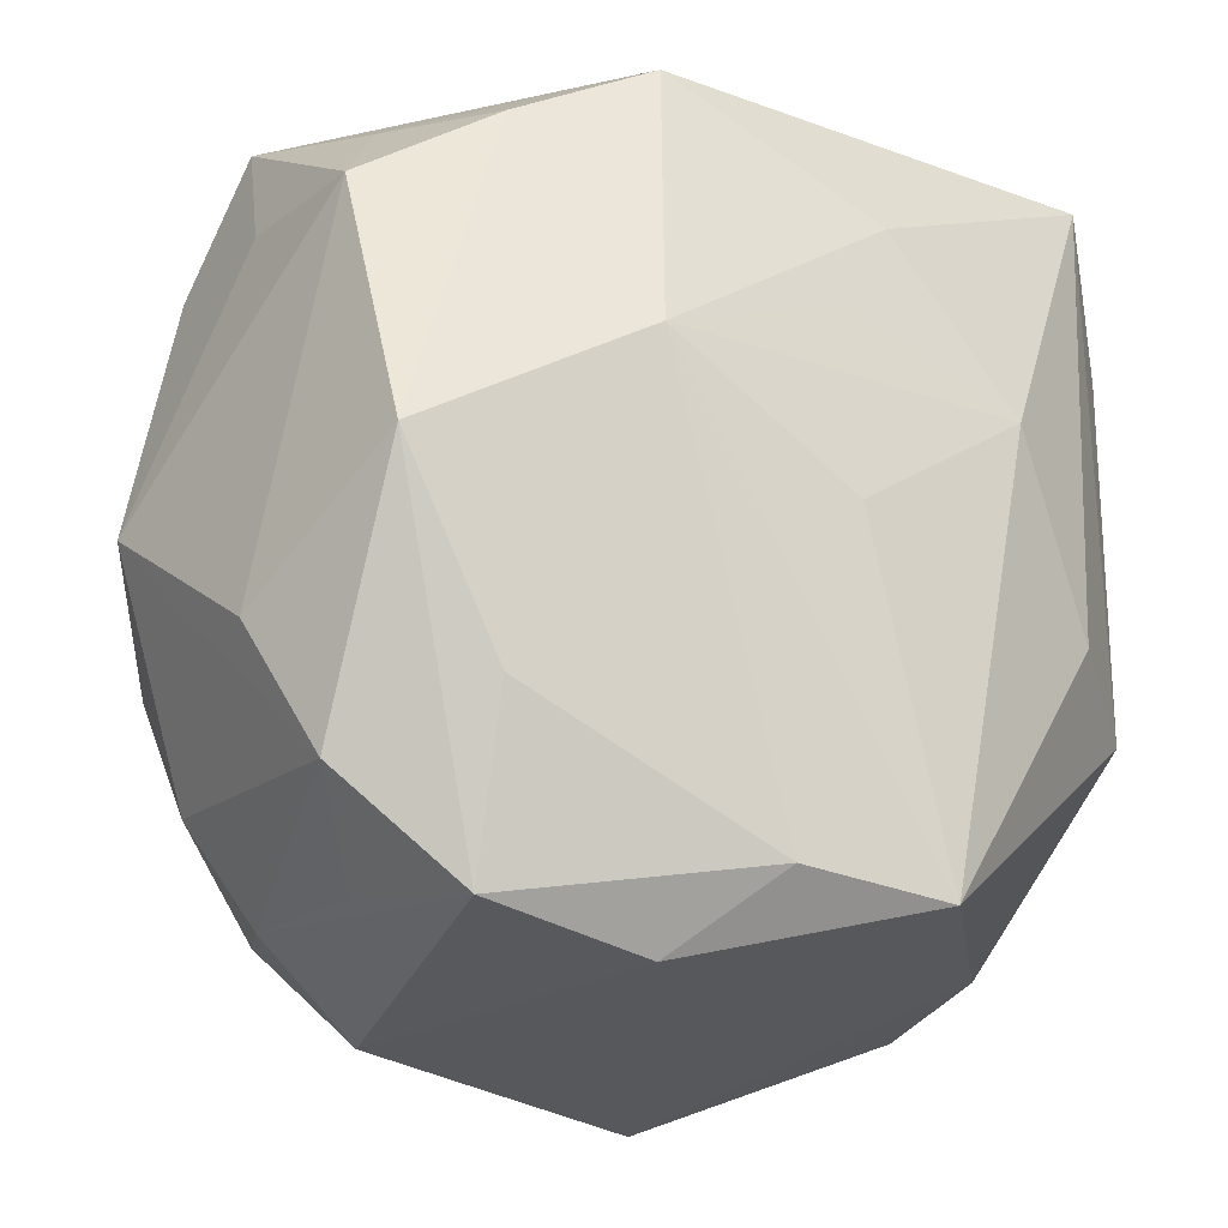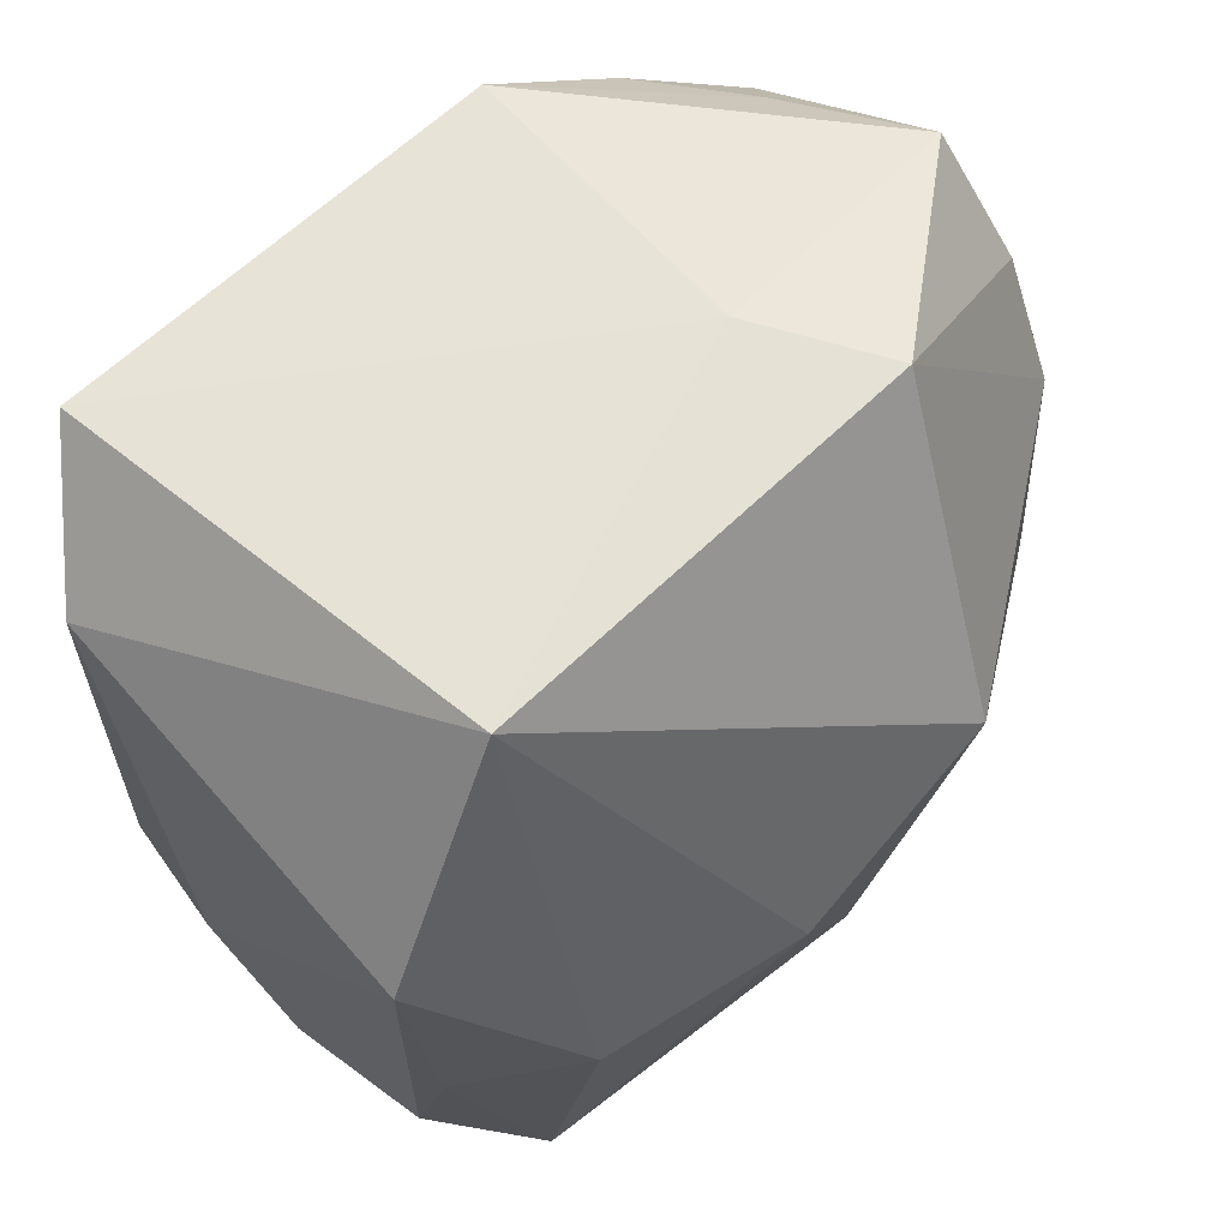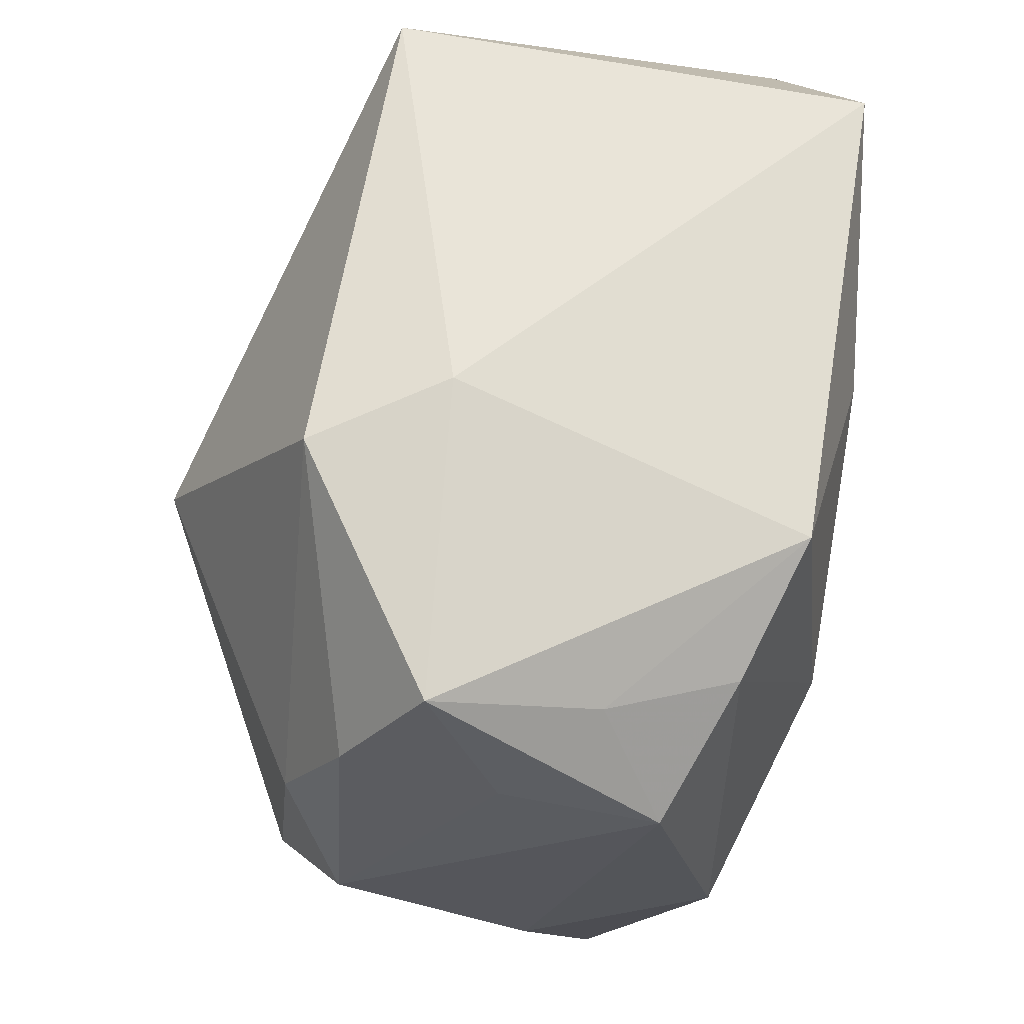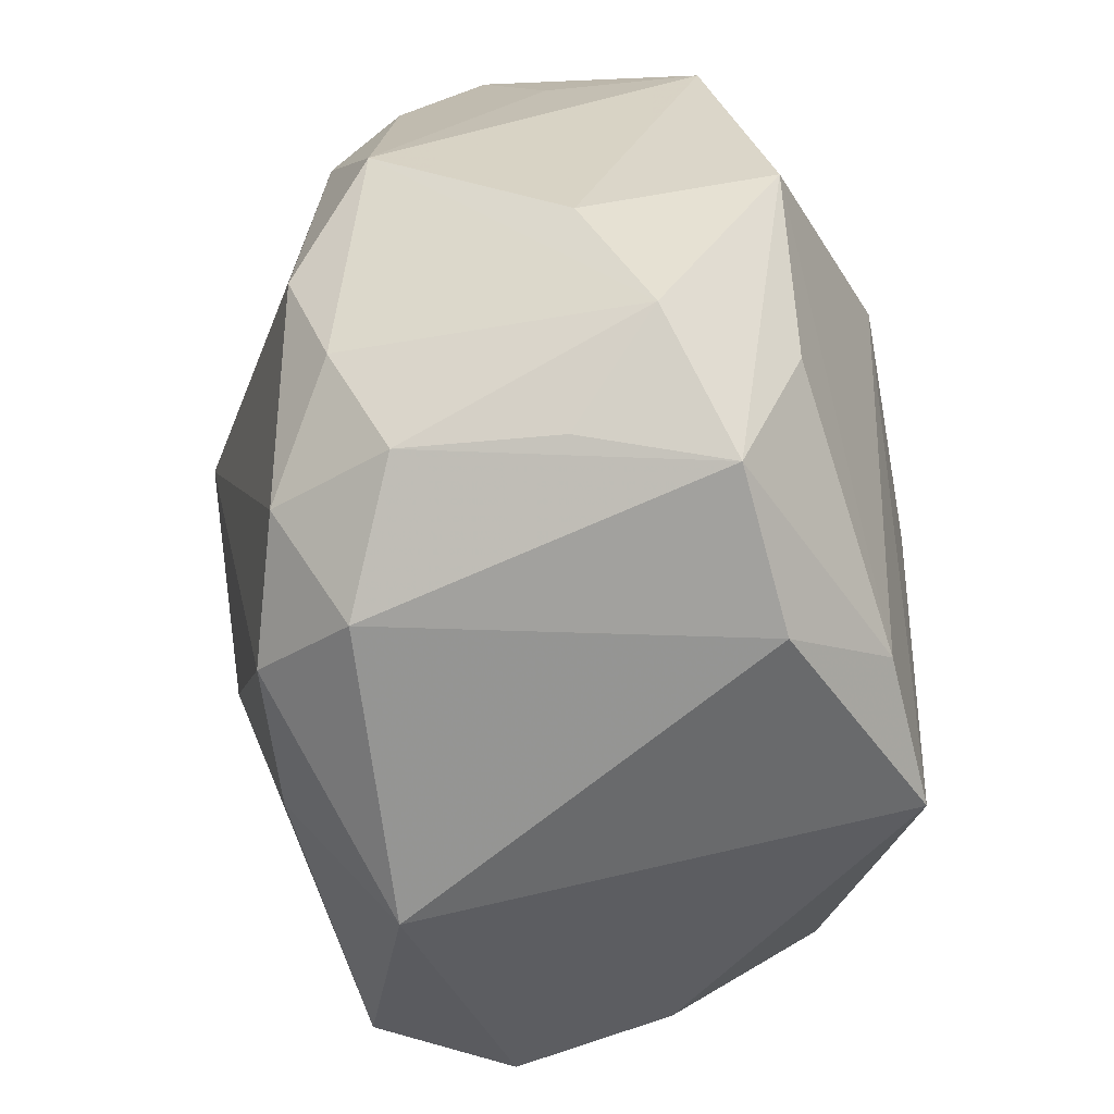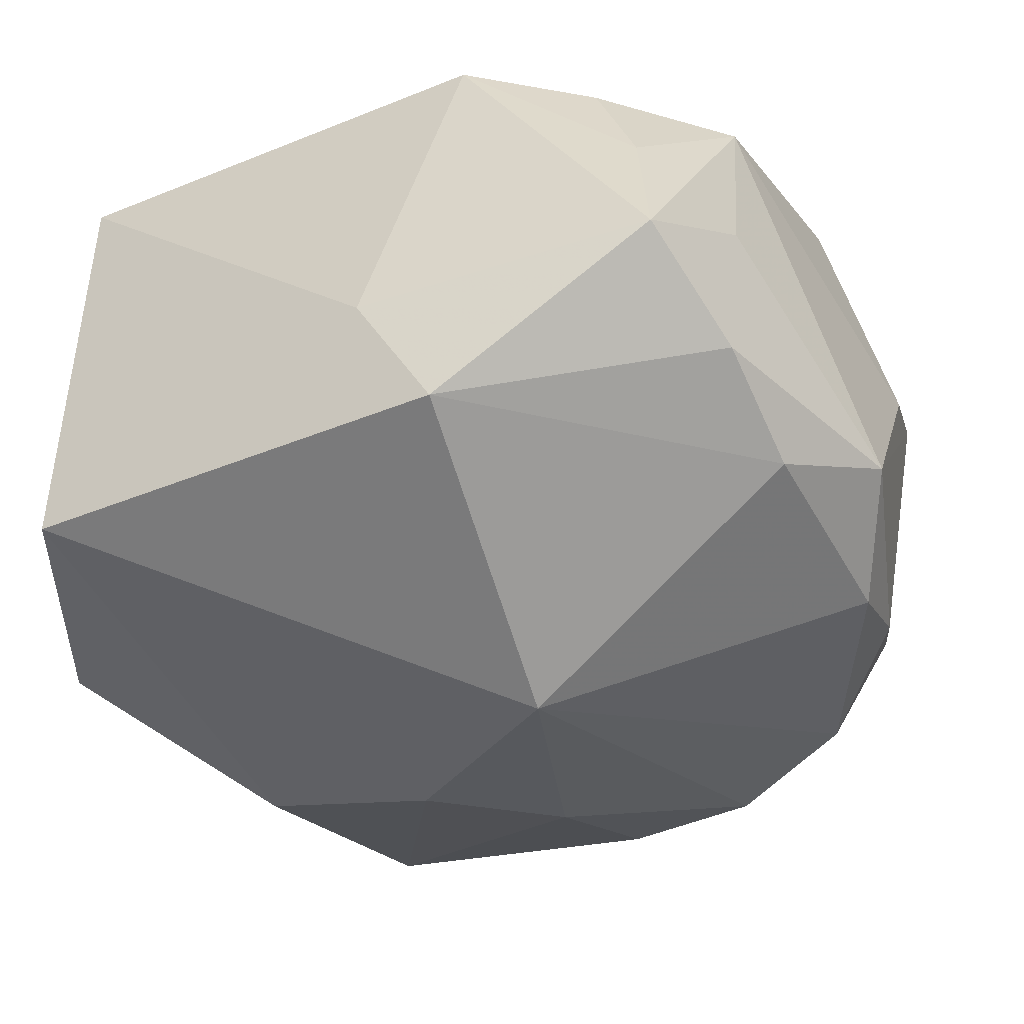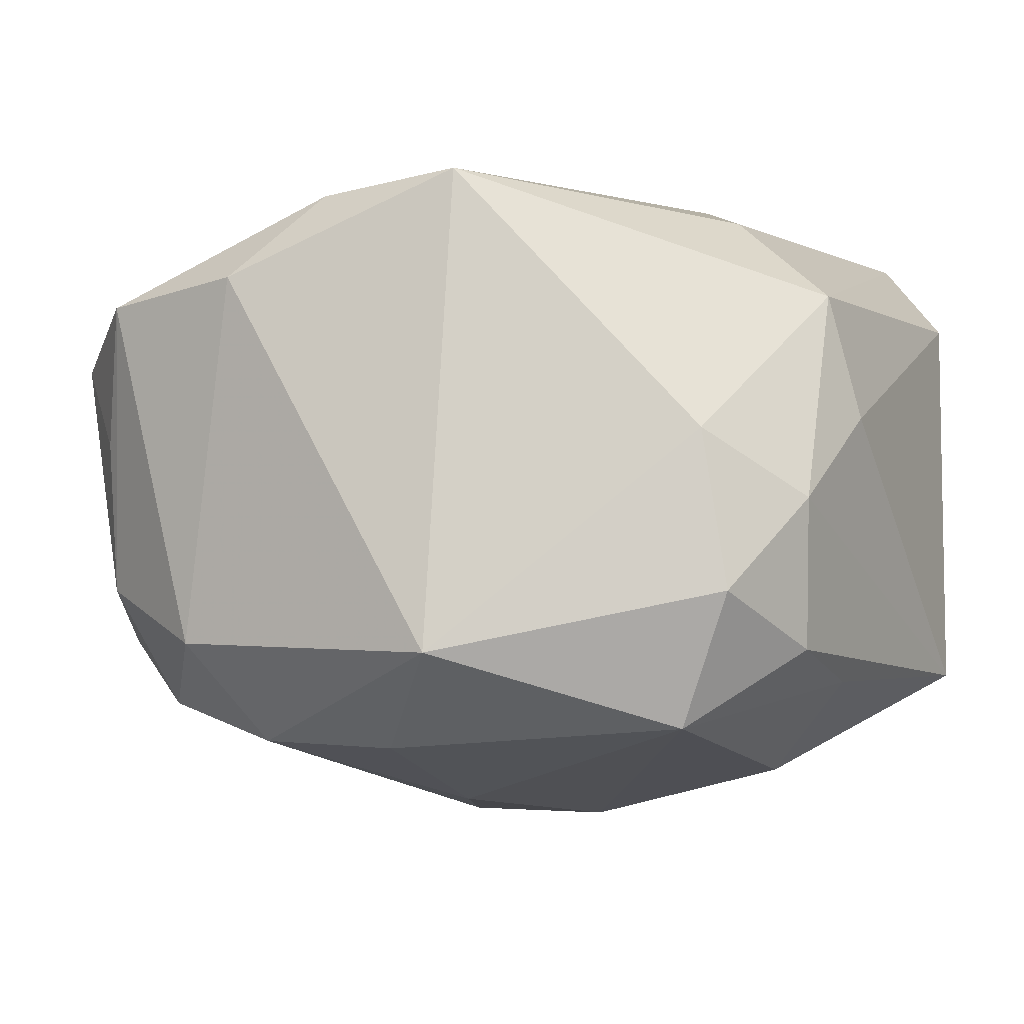
<metadata>
{"format":"obj","ext":"obj","renderer":"f3d","projection":"perspective","resolution":1024,"background":"white","views":[{"elev":-26.9,"azim":-33.9,"up":"+Y"},{"elev":61.8,"azim":133.6,"up":"+Y"},{"elev":62.6,"azim":-80.5,"up":"+Y"},{"elev":-63.1,"azim":-80.7,"up":"+Y"},{"elev":-34.8,"azim":-147.7,"up":"+Z"},{"elev":-3.7,"azim":27.2,"up":"+Z"}]}
</metadata>
<code>
v 0.02159 -0.006013 0.02015
v -0.008878 -0.03217 0.01442
v 0.001674 -0.02588 -0.02062
v 0.02989 -0.008578 0.01347
v 0.008087 -0.03258 -0.01361
v 0.03015 -0.01453 -0.01335
v -0.008868 -0.02621 -0.0202
v -0.03053 0.008228 -0.01344
v -0.0008547 0.01056 0.02371
v 0.01363 0.006663 0.02383
v -0.02883 -0.009298 -0.01544
v -0.02312 -0.0262 -0.008607
v 0.007765 -0.02751 0.02195
v -0.01896 -0.02358 -0.01744
v -0.007828 0.03109 -0.004534
v 0.0034 0.01809 0.02349
v -0.02873 -0.02236 0.009356
v -0.0135 0.02968 -0.01396
v -0.03115 0.01705 -0.008714
v -0.01451 0.004523 0.02383
v -0.03139 0.01452 0.01395
v 0.007043 -0.000877 -0.02652
v -0.02053 -0.03013 0.01315
v 0.02979 0.01978 0.01421
v 0.02118 0.03109 -0.01357
v 0.031 -0.01626 -0.002334
v -0.02686 -0.01806 -0.0125
v -0.02674 0.02213 0.009048
v 0.0001752 -0.003175 0.02383
v -0.008575 0.007358 -0.02695
v -0.03421 -0.001572 -0.009343
v -0.0298 0.02612 -0.002655
v 0.03189 -0.007131 0.004199
v 0.02236 -0.0008909 -0.02272
v -0.01344 -0.03066 -0.01284
v -0.02954 -0.00471 0.01845
v -0.02291 -0.02756 0.002783
v -0.03208 -0.01232 0.004671
v -0.003546 -0.027 0.02094
v 0.02349 -0.02213 -0.01903
v -0.02174 -0.0184 0.0179
v 0.03181 0.01414 -0.0153
v 0.02539 -0.02292 0.00246
v 0.02948 -0.004944 -0.01574
v -0.01301 0.02528 0.0214
v -0.02235 0.02034 0.01804
v 0.0276 -0.02355 -0.009255
v -0.03162 0.01598 0.002544
v 0.02244 0.02785 0.02116
v 0.0005914 -0.0117 -0.02503
f 15 49 25
f 34 25 42
f 13 4 1
f 1 4 49
f 43 4 13
f 4 43 26
f 30 25 22
f 25 34 22
f 22 34 40
f 18 25 30
f 15 25 18
f 18 32 15
f 13 1 10
f 10 1 49
f 45 49 15
f 15 32 45
f 49 4 24
f 24 25 49
f 42 25 24
f 42 26 6
f 47 26 43
f 40 6 47
f 47 6 26
f 30 22 50
f 50 7 30
f 50 22 40
f 8 18 30
f 11 8 30
f 31 8 11
f 38 31 17
f 29 20 13
f 13 10 29
f 29 10 20
f 16 45 20
f 16 10 49
f 49 45 16
f 20 45 46
f 4 26 33
f 33 24 4
f 33 26 42
f 42 24 33
f 42 6 44
f 44 6 40
f 44 34 42
f 40 34 44
f 40 47 5
f 13 2 5
f 5 43 13
f 5 47 43
f 3 50 40
f 7 50 3
f 40 5 3
f 3 5 7
f 19 8 31
f 32 18 19
f 18 8 19
f 30 7 14
f 14 11 30
f 20 46 36
f 38 17 36
f 31 11 27
f 27 17 31
f 11 14 27
f 20 10 9
f 9 16 20
f 10 16 9
f 23 36 17
f 21 31 38
f 38 36 21
f 21 36 46
f 17 27 12
f 12 27 14
f 35 5 2
f 2 23 35
f 23 12 35
f 7 5 35
f 35 14 7
f 35 12 14
f 13 20 39
f 20 36 39
f 39 2 13
f 39 23 2
f 48 21 32
f 31 21 48
f 32 19 48
f 48 19 31
f 32 21 28
f 28 21 46
f 28 45 32
f 28 46 45
f 37 23 17
f 17 12 37
f 37 12 23
f 36 23 41
f 41 39 36
f 23 39 41

</code>
